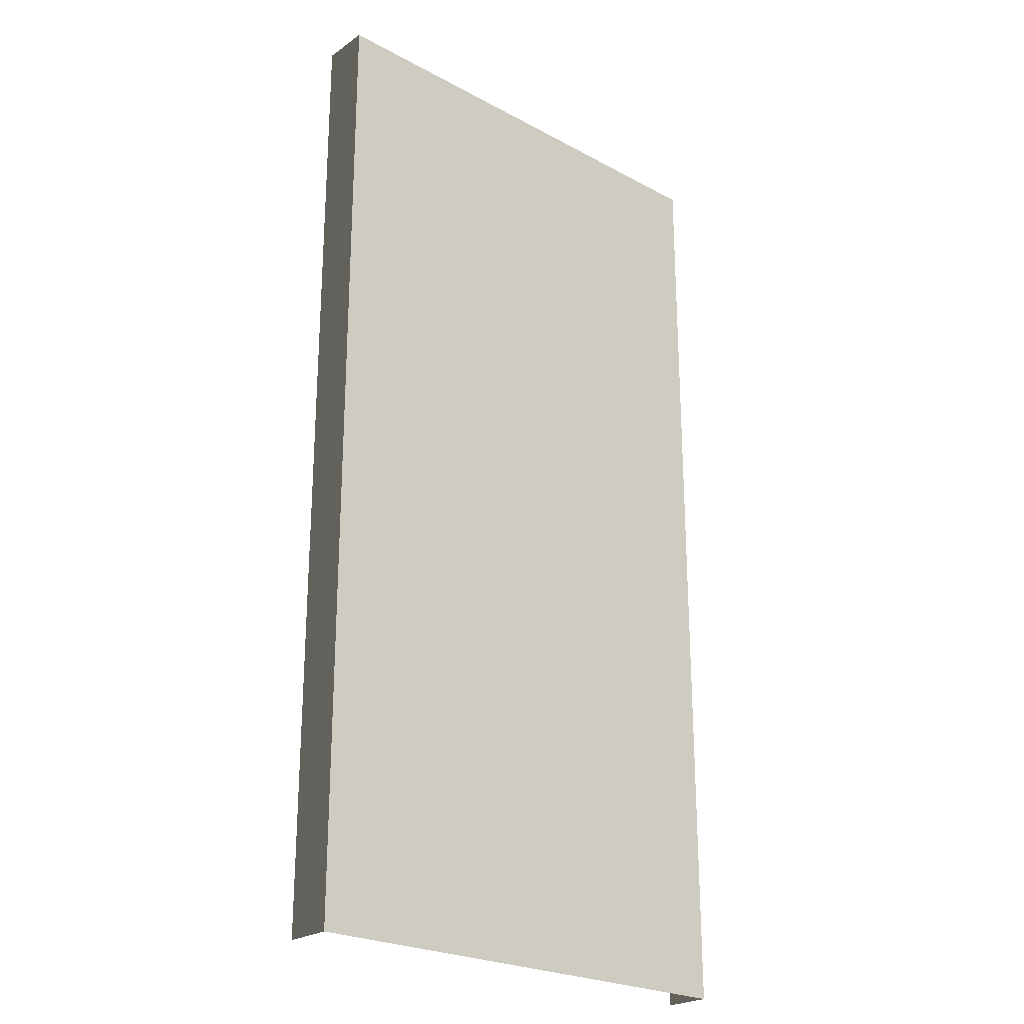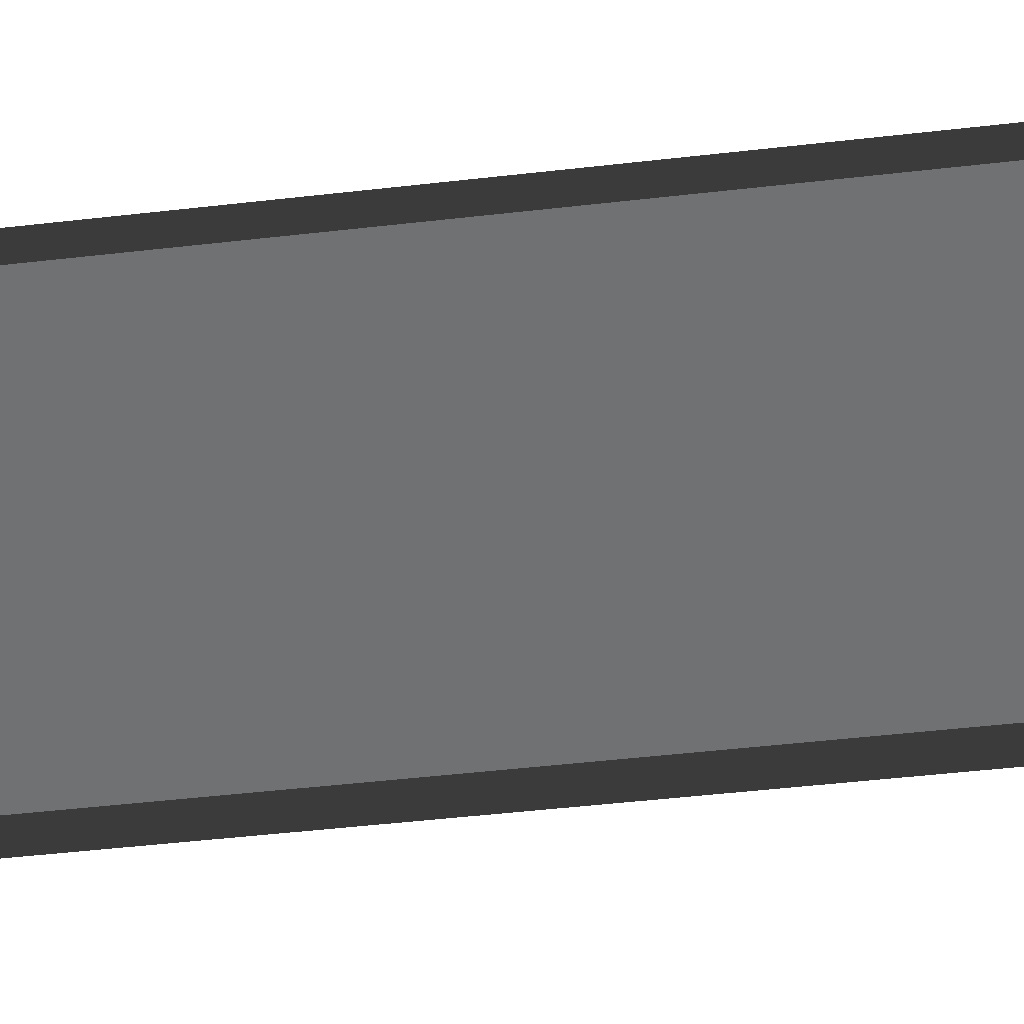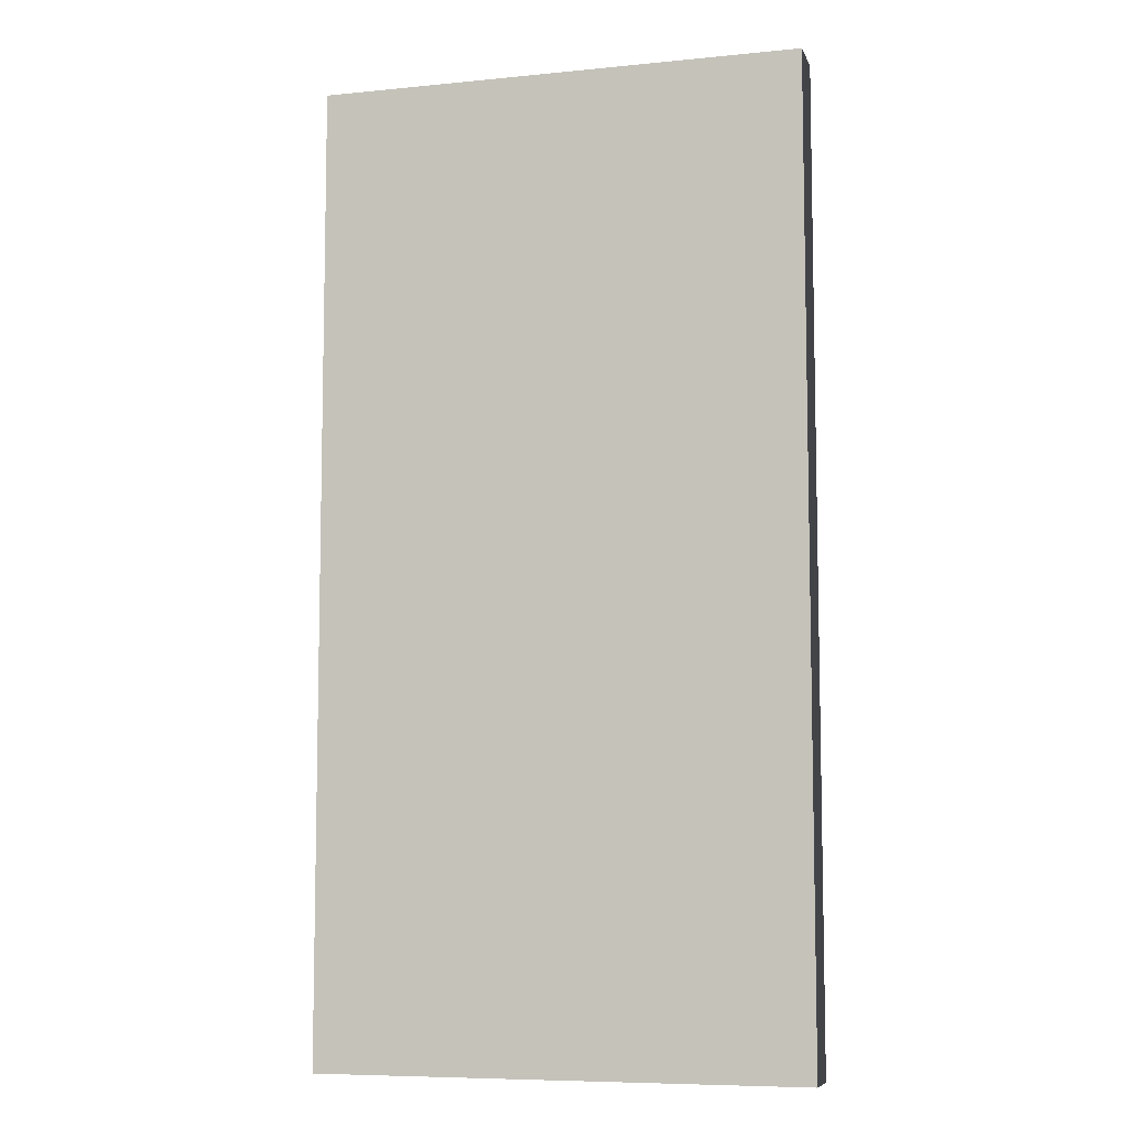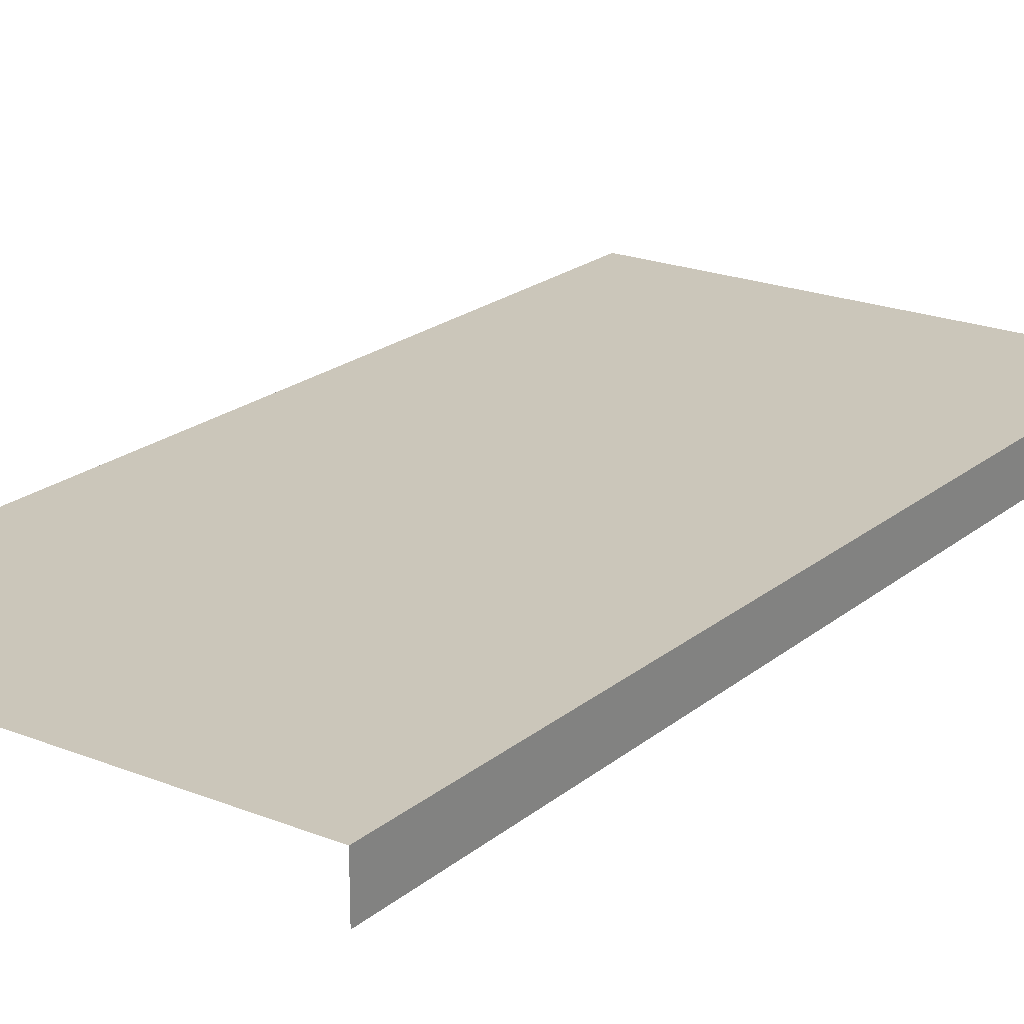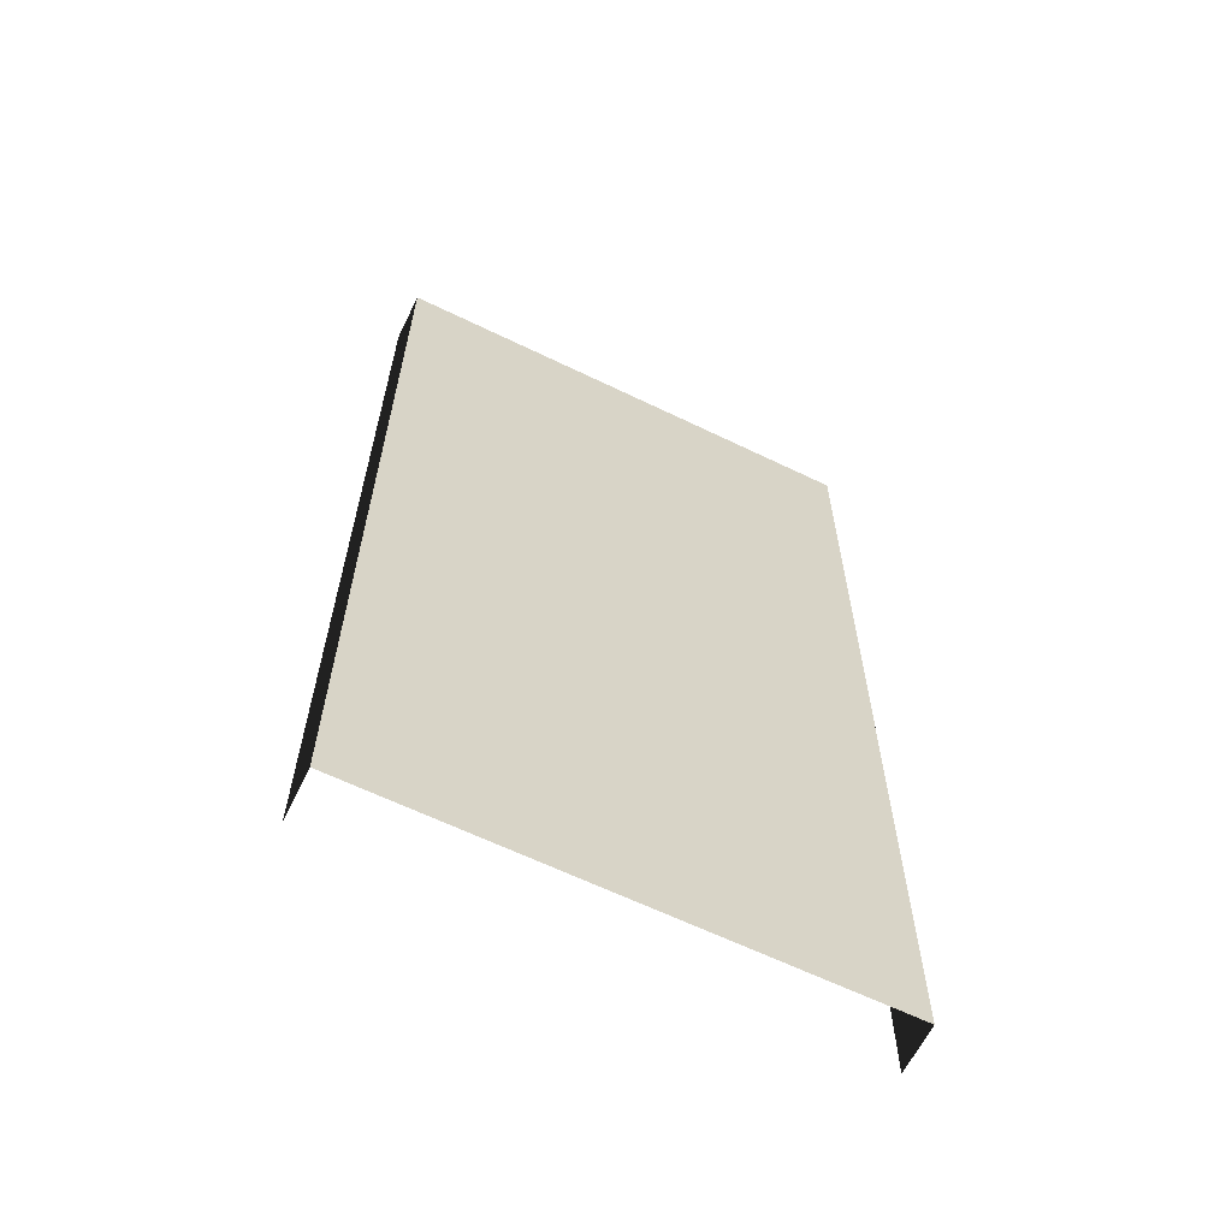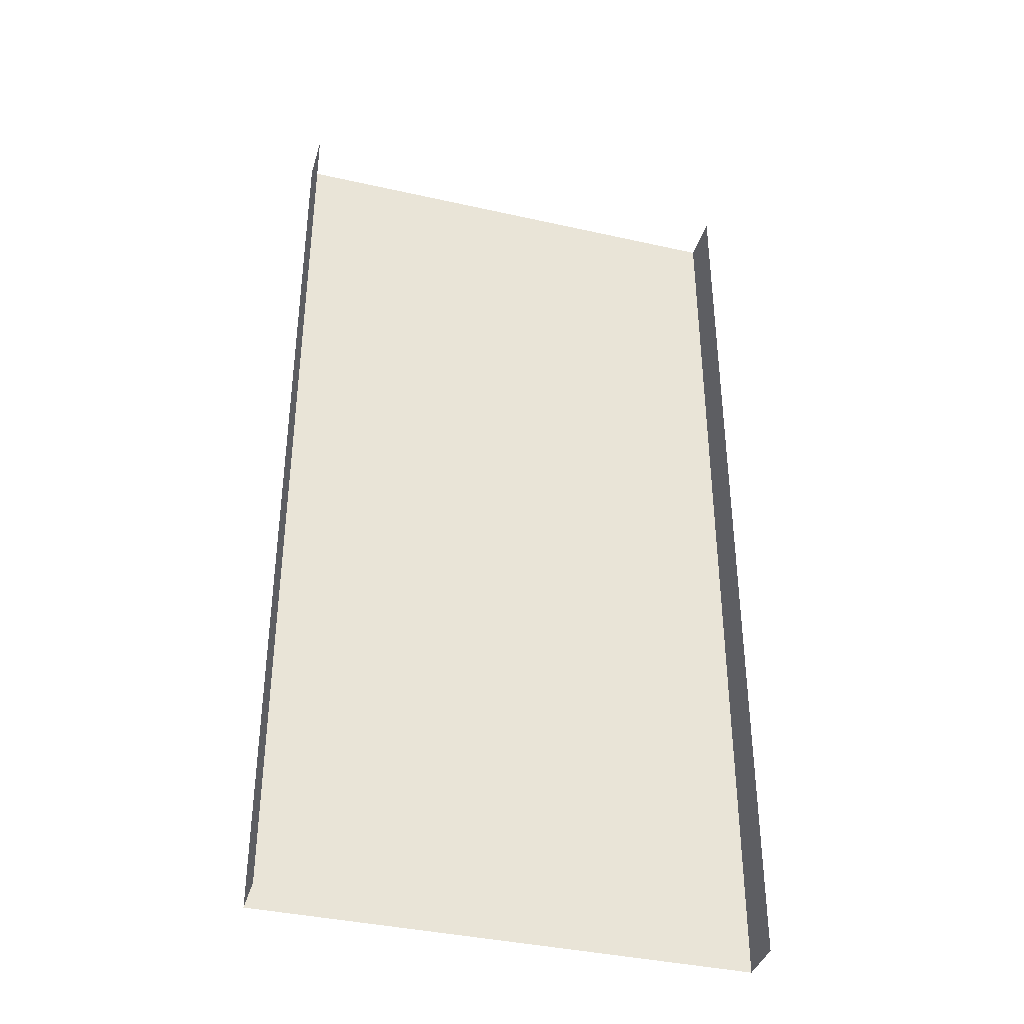
<metadata>
{"format":"obj","ext":"obj","renderer":"f3d","projection":"perspective","resolution":1024,"background":"white","views":[{"elev":-24.2,"azim":138.4,"up":"+Z"},{"elev":-55.1,"azim":-83.3,"up":"+Y"},{"elev":-7.7,"azim":-164.4,"up":"+Z"},{"elev":21.1,"azim":-144.6,"up":"+Y"},{"elev":-63.4,"azim":153.9,"up":"+Z"},{"elev":-38.4,"azim":-15.9,"up":"+Z"}]}
</metadata>
<code>
v 1.5 0.15 1.39e-06
v 0.2 0.15 3
v 0.2 0.15 1.591e-06
v 1.5 0.15 3
v -6.22e-07 0.15 1.112e-06
v -1.8e-06 4.833e-07 3
v -6.22e-07 -1.474e-09 1.118e-06
v -1.8e-06 0.15 3
v 1.5 -1.474e-09 1.396e-06
v 1.5 0.15 3
v 1.5 0.15 1.39e-06
v 1.5 4.809e-07 3
v 0.2 0.15 3
v -6.22e-07 0.15 1.112e-06
v 0.2 0.15 1.591e-06
v -1.8e-06 0.15 3
g sidewalk11_20422_532
f 1 3 2
f 2 4 1
f 5 7 6
f 6 8 5
f 9 11 10
f 10 12 9
f 13 15 14
f 14 16 13

</code>
